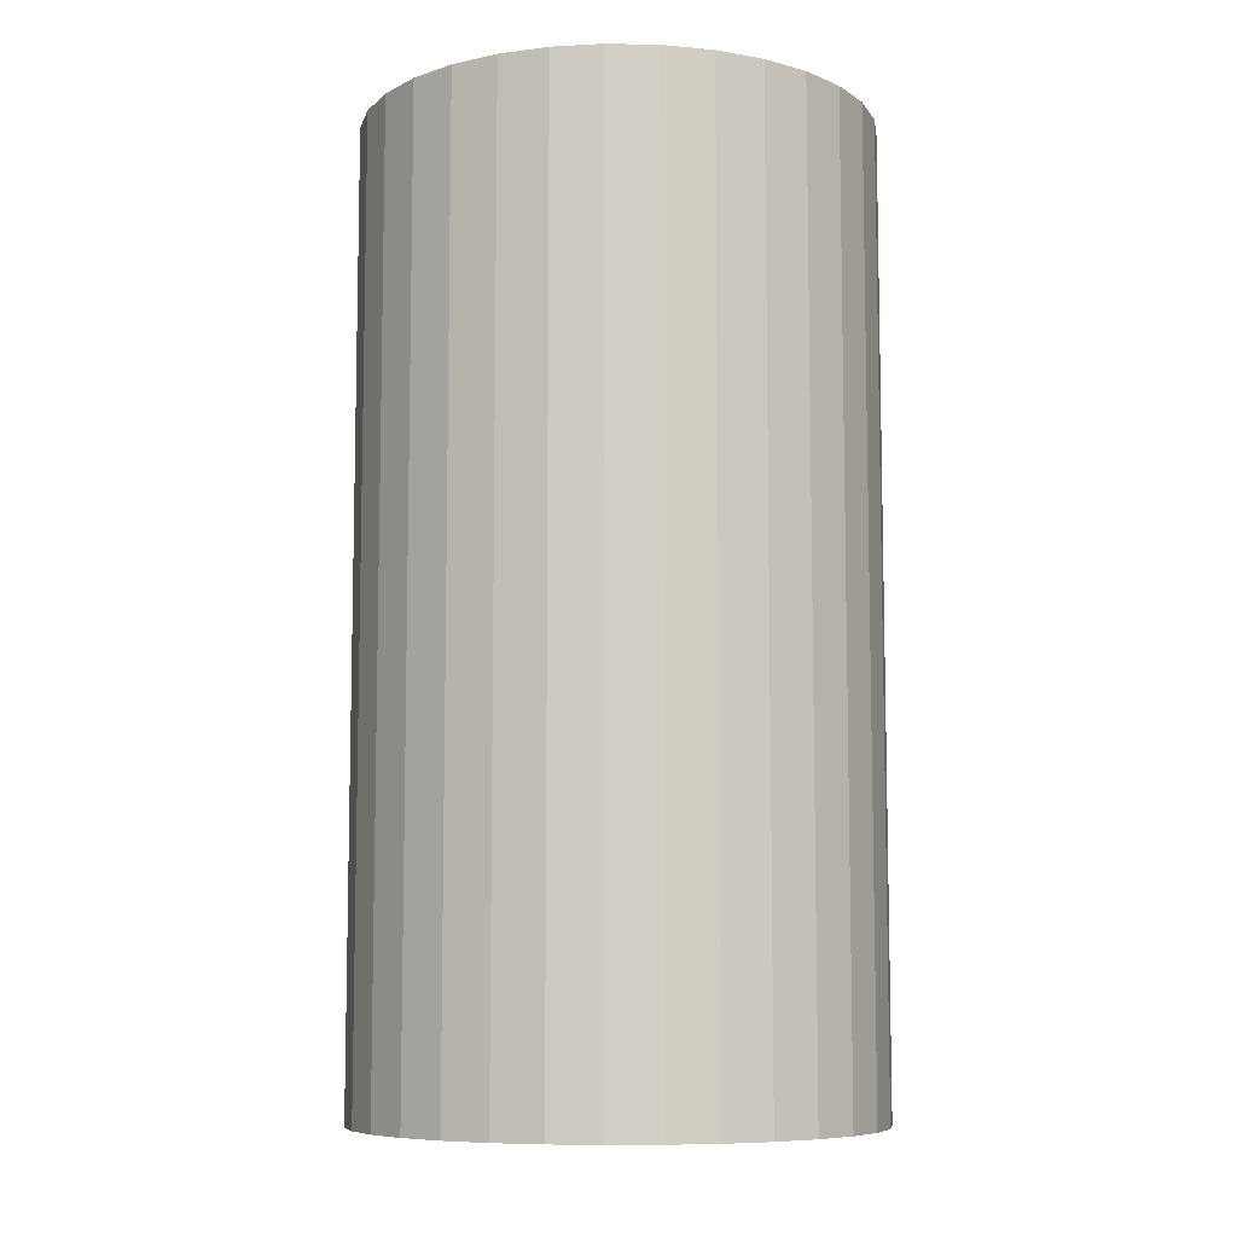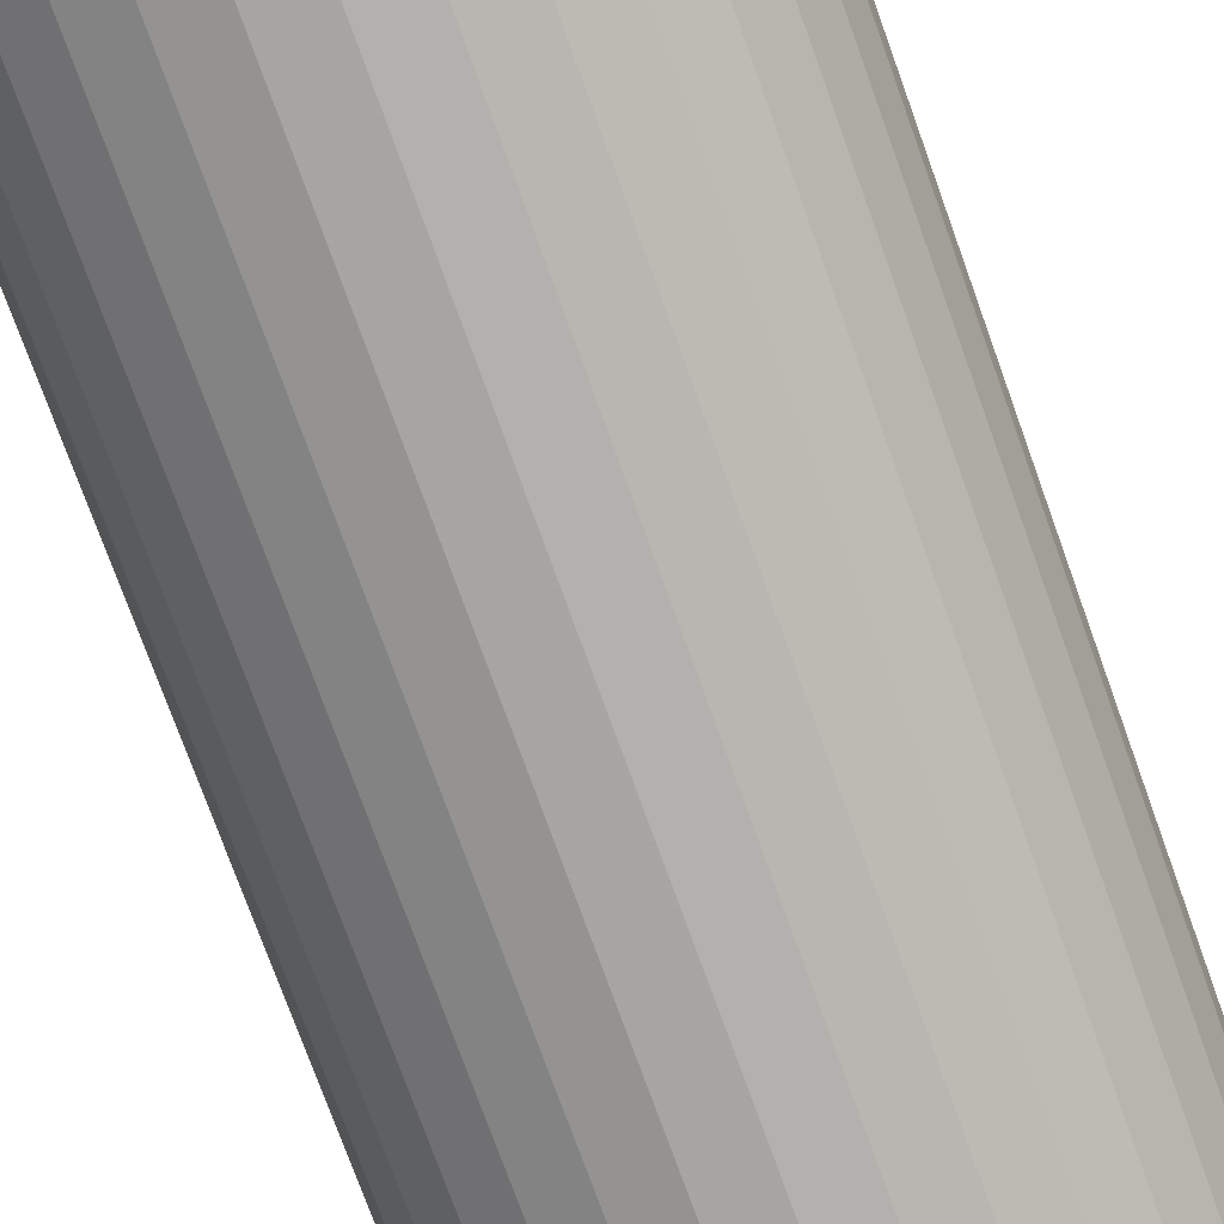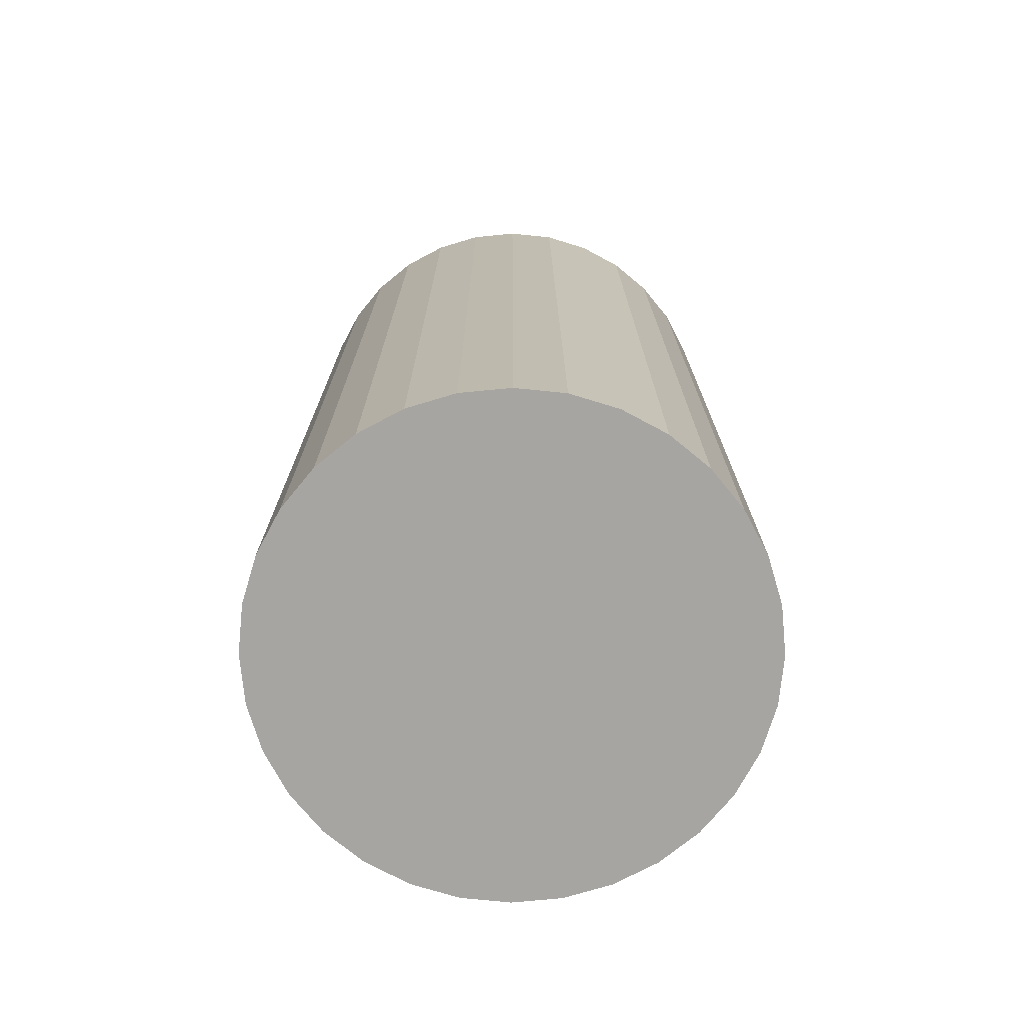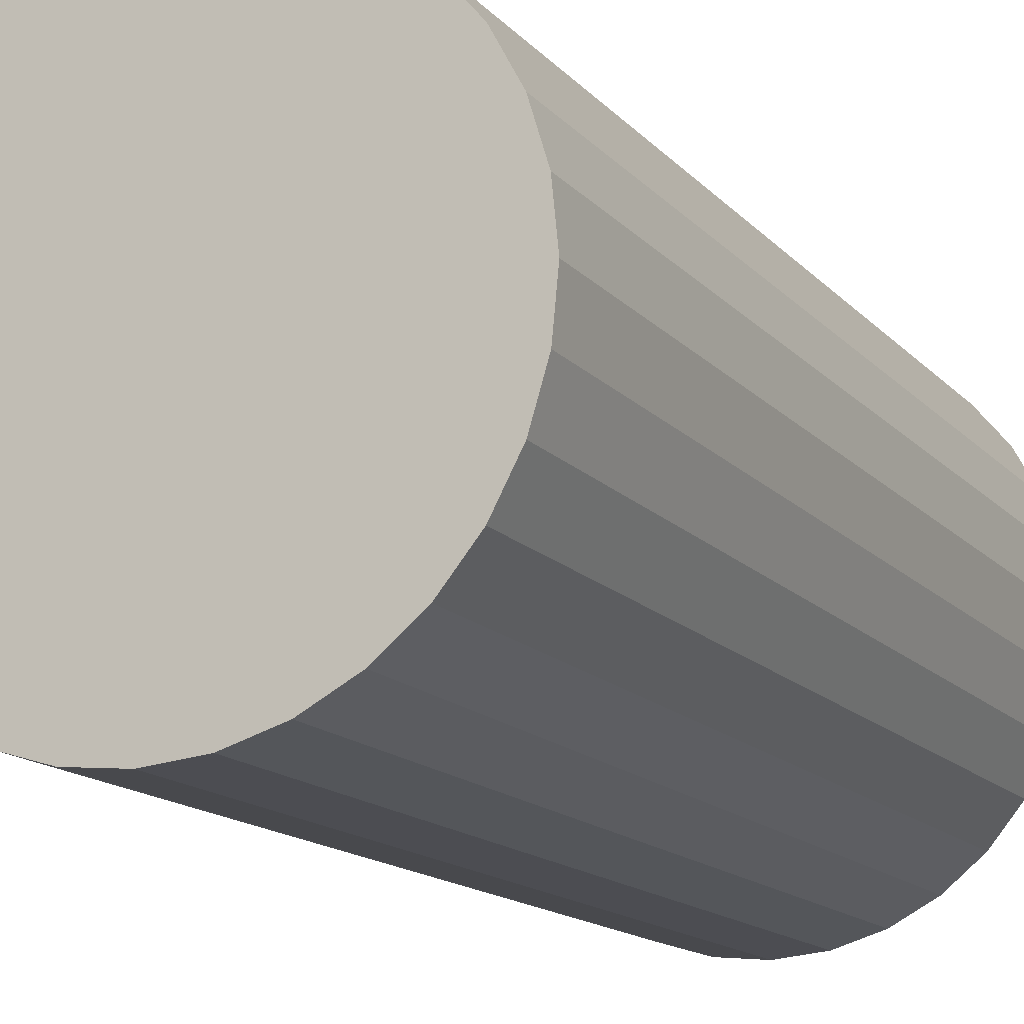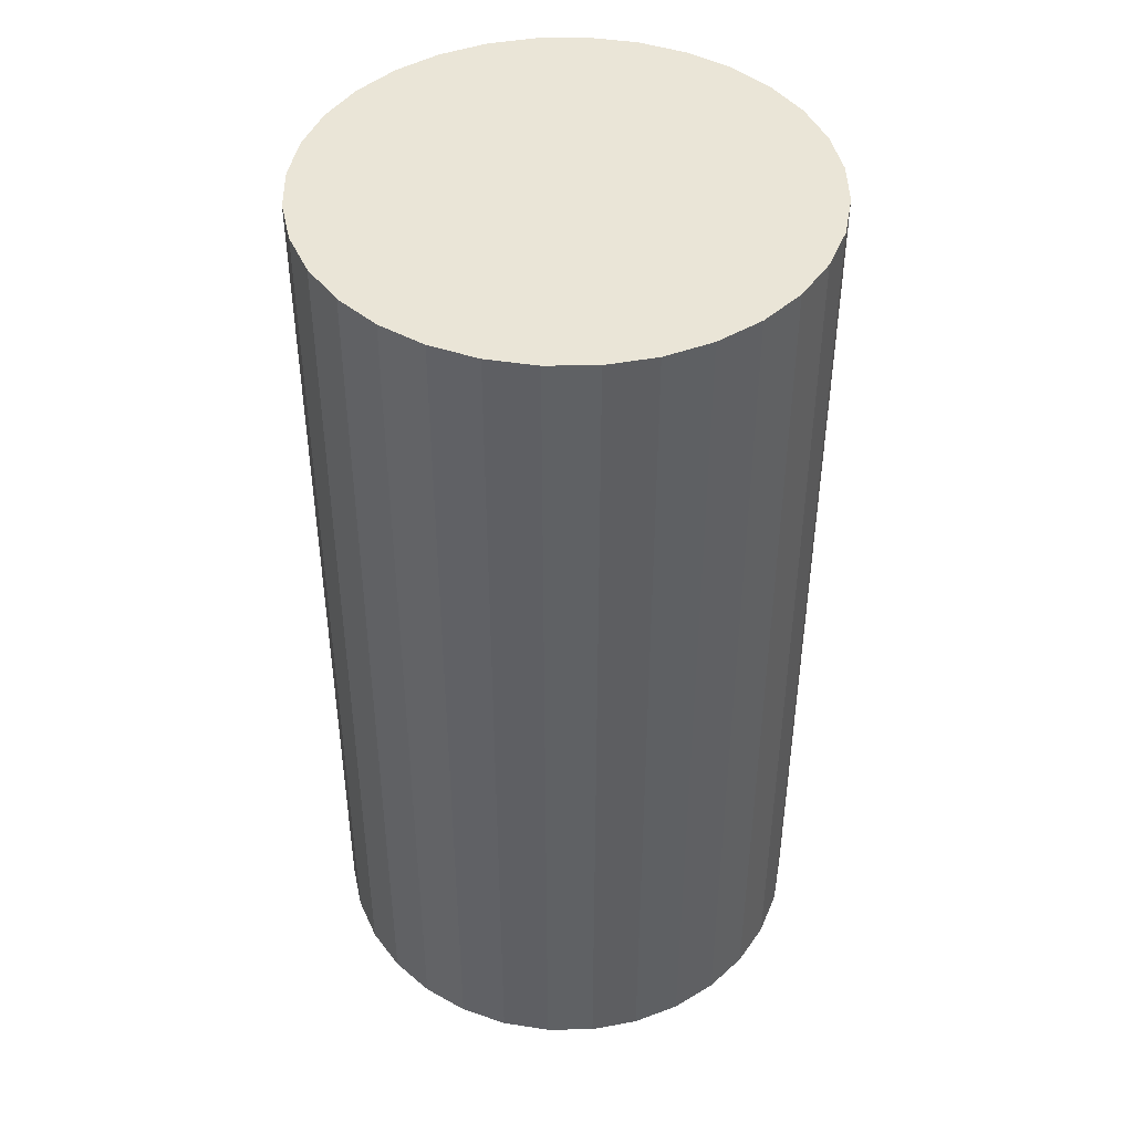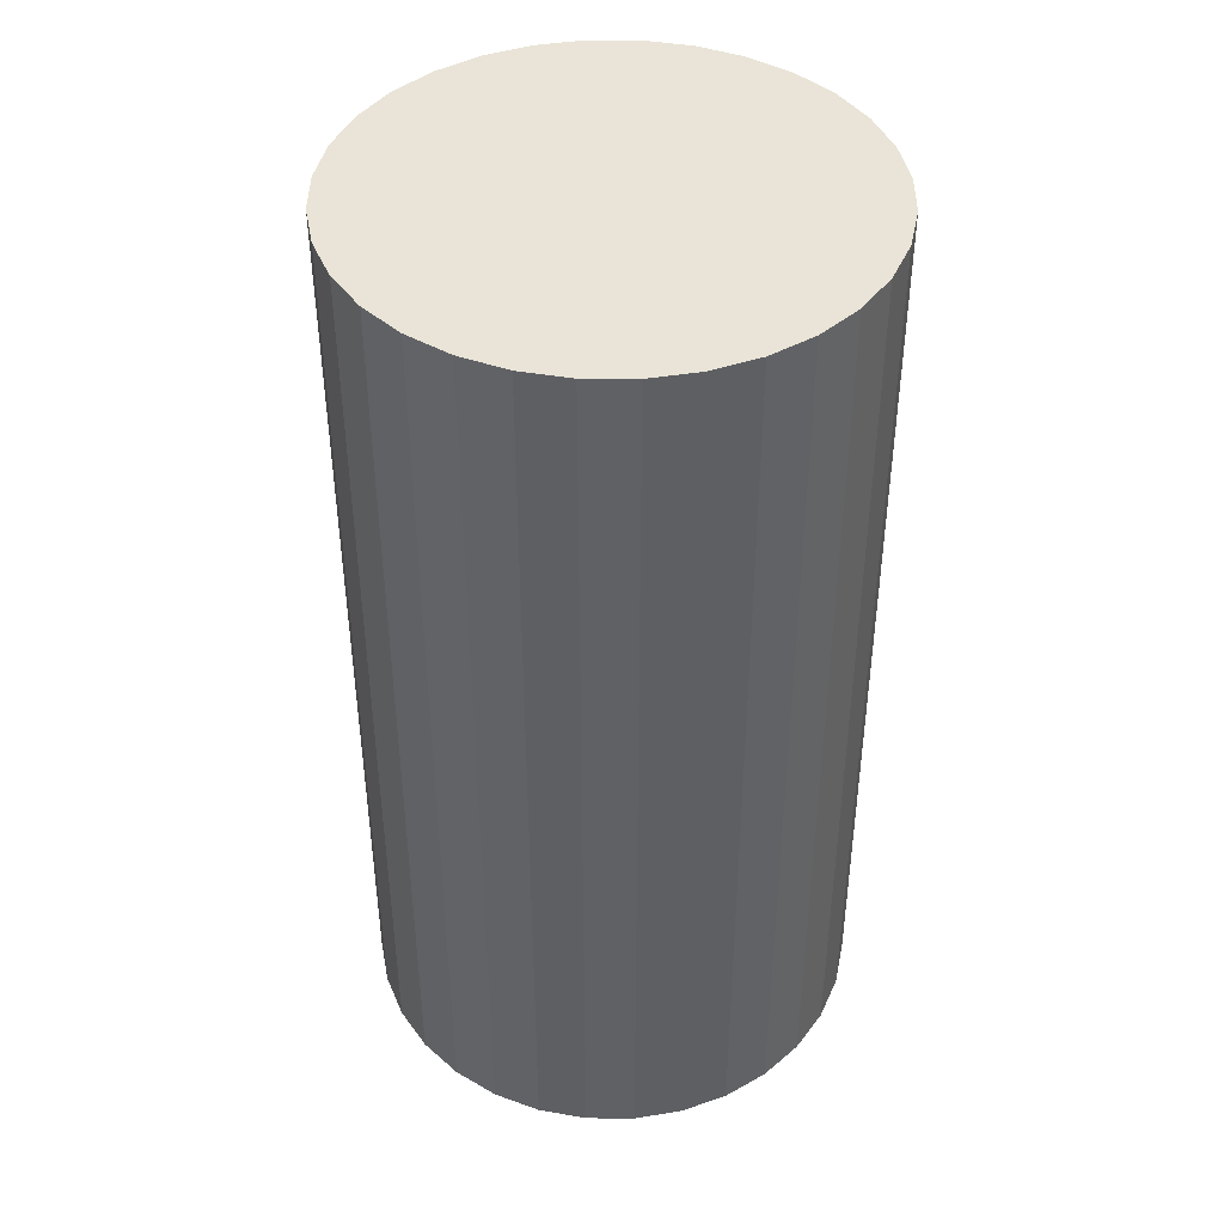
<metadata>
{"format":"obj","ext":"obj","renderer":"f3d","projection":"perspective","resolution":1024,"background":"white","views":[{"elev":-8.2,"azim":-64.8,"up":"+Z"},{"elev":-76.9,"azim":-160.1,"up":"+Y"},{"elev":-73.8,"azim":-78.9,"up":"+Z"},{"elev":-14.4,"azim":-154.6,"up":"+Y"},{"elev":44.4,"azim":-130.3,"up":"+Z"},{"elev":43.0,"azim":-95.2,"up":"+Z"}]}
</metadata>
<code>
v 0 0 -0.03763
v 0.02006 0 -0.03763
v 0.02006 0 0.03763
v 0 0 0.03763
v 0.01967 0.003913 -0.03763
v 0.01967 0.003913 0.03763
v 0.01853 0.007675 -0.03763
v 0.01853 0.007675 0.03763
v 0.01668 0.01114 -0.03763
v 0.01668 0.01114 0.03763
v 0.01418 0.01418 -0.03763
v 0.01418 0.01418 0.03763
v 0.01114 0.01668 -0.03763
v 0.01114 0.01668 0.03763
v 0.007675 0.01853 -0.03763
v 0.007675 0.01853 0.03763
v 0.003913 0.01967 -0.03763
v 0.003913 0.01967 0.03763
v 0 0.02006 -0.03763
v 0 0.02006 0.03763
v -0.003913 0.01967 -0.03763
v -0.003913 0.01967 0.03763
v -0.007675 0.01853 -0.03763
v -0.007675 0.01853 0.03763
v -0.01114 0.01668 -0.03763
v -0.01114 0.01668 0.03763
v -0.01418 0.01418 -0.03763
v -0.01418 0.01418 0.03763
v -0.01668 0.01114 -0.03763
v -0.01668 0.01114 0.03763
v -0.01853 0.007675 -0.03763
v -0.01853 0.007675 0.03763
v -0.01967 0.003913 -0.03763
v -0.01967 0.003913 0.03763
v -0.02006 0 -0.03763
v -0.02006 0 0.03763
v -0.01967 -0.003913 -0.03763
v -0.01967 -0.003913 0.03763
v -0.01853 -0.007675 -0.03763
v -0.01853 -0.007675 0.03763
v -0.01668 -0.01114 -0.03763
v -0.01668 -0.01114 0.03763
v -0.01418 -0.01418 -0.03763
v -0.01418 -0.01418 0.03763
v -0.01114 -0.01668 -0.03763
v -0.01114 -0.01668 0.03763
v -0.007675 -0.01853 -0.03763
v -0.007675 -0.01853 0.03763
v -0.003913 -0.01967 -0.03763
v -0.003913 -0.01967 0.03763
v -0 -0.02006 -0.03763
v -0 -0.02006 0.03763
v 0.003913 -0.01967 -0.03763
v 0.003913 -0.01967 0.03763
v 0.007675 -0.01853 -0.03763
v 0.007675 -0.01853 0.03763
v 0.01114 -0.01668 -0.03763
v 0.01114 -0.01668 0.03763
v 0.01418 -0.01418 -0.03763
v 0.01418 -0.01418 0.03763
v 0.01668 -0.01114 -0.03763
v 0.01668 -0.01114 0.03763
v 0.01853 -0.007675 -0.03763
v 0.01853 -0.007675 0.03763
v 0.01967 -0.003913 -0.03763
v 0.01967 -0.003913 0.03763
f 2 1 5
f 2 5 3
f 3 5 6
f 3 6 4
f 5 1 7
f 5 7 6
f 6 7 8
f 6 8 4
f 7 1 9
f 7 9 8
f 8 9 10
f 8 10 4
f 9 1 11
f 9 11 10
f 10 11 12
f 10 12 4
f 11 1 13
f 11 13 12
f 12 13 14
f 12 14 4
f 13 1 15
f 13 15 14
f 14 15 16
f 14 16 4
f 15 1 17
f 15 17 16
f 16 17 18
f 16 18 4
f 17 1 19
f 17 19 18
f 18 19 20
f 18 20 4
f 19 1 21
f 19 21 20
f 20 21 22
f 20 22 4
f 21 1 23
f 21 23 22
f 22 23 24
f 22 24 4
f 23 1 25
f 23 25 24
f 24 25 26
f 24 26 4
f 25 1 27
f 25 27 26
f 26 27 28
f 26 28 4
f 27 1 29
f 27 29 28
f 28 29 30
f 28 30 4
f 29 1 31
f 29 31 30
f 30 31 32
f 30 32 4
f 31 1 33
f 31 33 32
f 32 33 34
f 32 34 4
f 33 1 35
f 33 35 34
f 34 35 36
f 34 36 4
f 35 1 37
f 35 37 36
f 36 37 38
f 36 38 4
f 37 1 39
f 37 39 38
f 38 39 40
f 38 40 4
f 39 1 41
f 39 41 40
f 40 41 42
f 40 42 4
f 41 1 43
f 41 43 42
f 42 43 44
f 42 44 4
f 43 1 45
f 43 45 44
f 44 45 46
f 44 46 4
f 45 1 47
f 45 47 46
f 46 47 48
f 46 48 4
f 47 1 49
f 47 49 48
f 48 49 50
f 48 50 4
f 49 1 51
f 49 51 50
f 50 51 52
f 50 52 4
f 51 1 53
f 51 53 52
f 52 53 54
f 52 54 4
f 53 1 55
f 53 55 54
f 54 55 56
f 54 56 4
f 55 1 57
f 55 57 56
f 56 57 58
f 56 58 4
f 57 1 59
f 57 59 58
f 58 59 60
f 58 60 4
f 59 1 61
f 59 61 60
f 60 61 62
f 60 62 4
f 61 1 63
f 61 63 62
f 62 63 64
f 62 64 4
f 63 1 65
f 63 65 64
f 64 65 66
f 64 66 4
f 65 1 2
f 65 2 66
f 66 2 3
f 66 3 4

</code>
